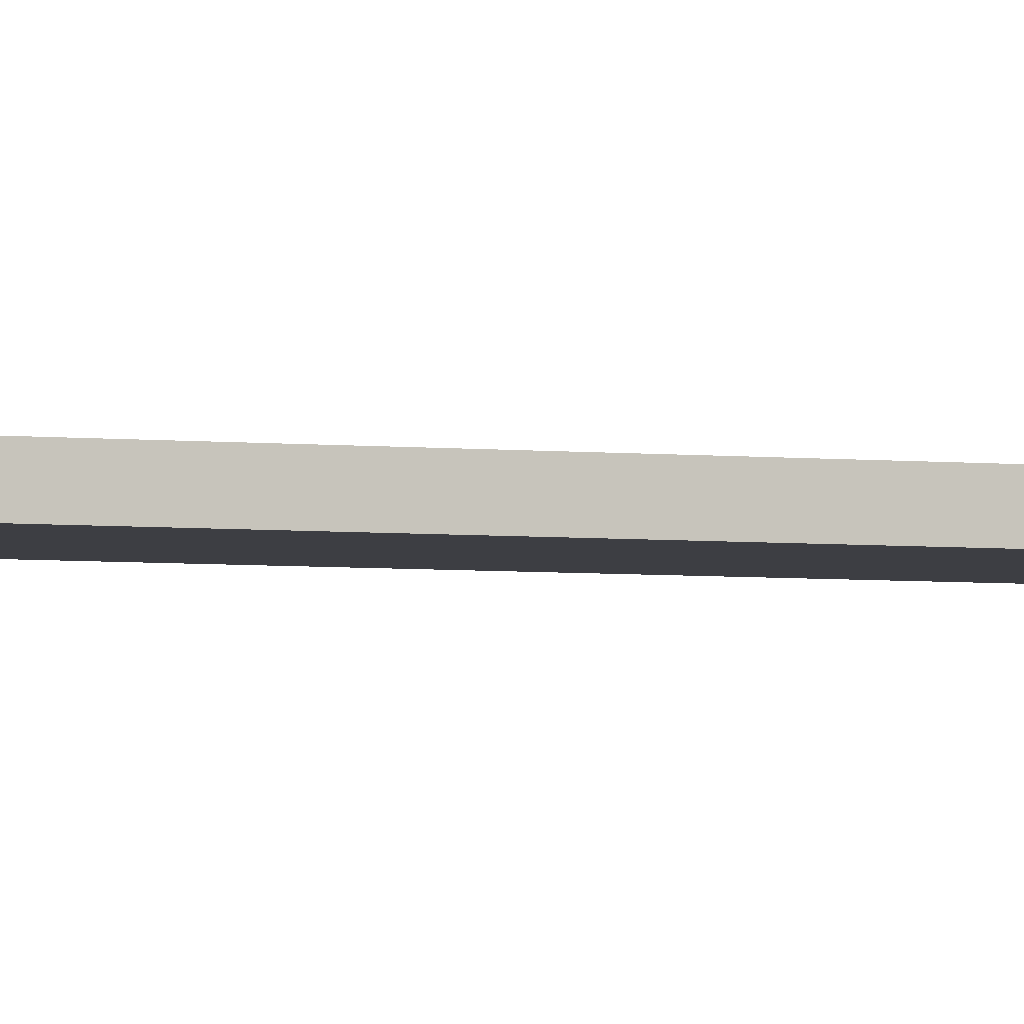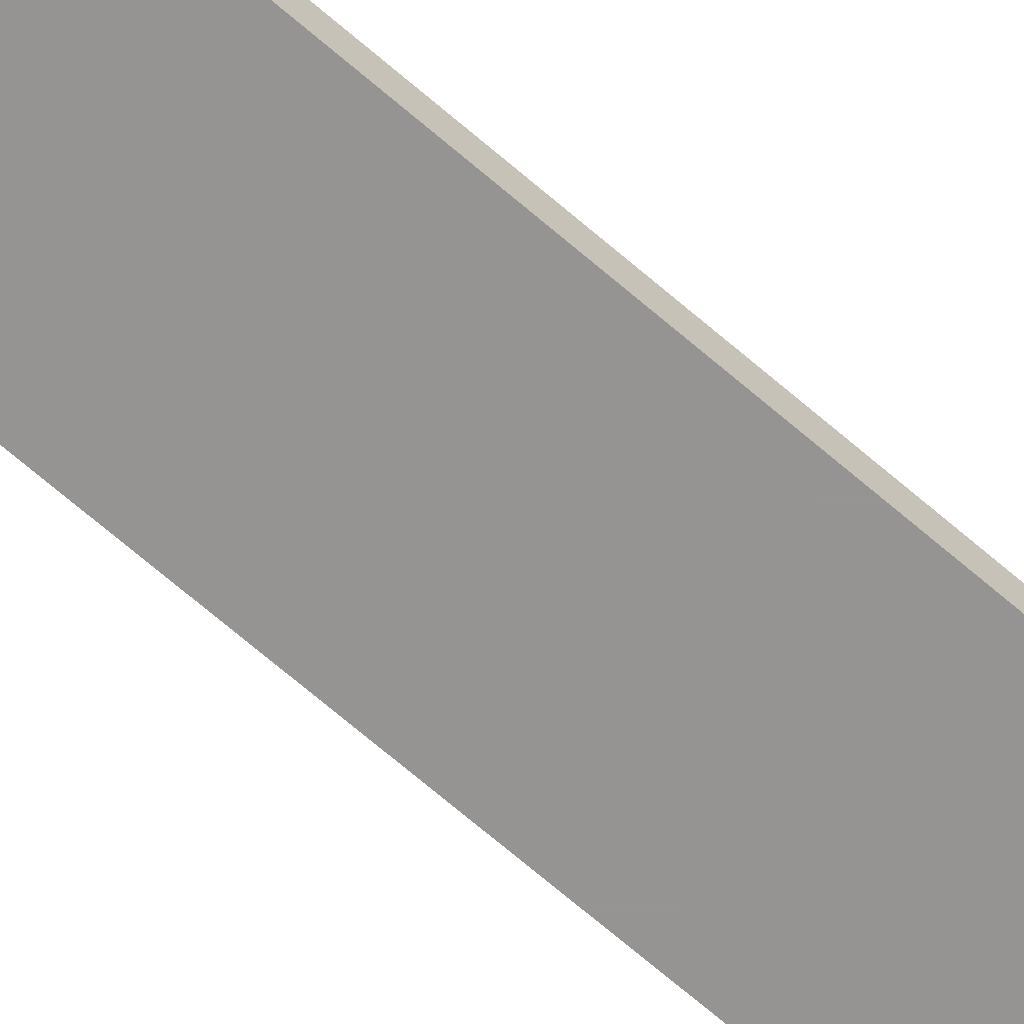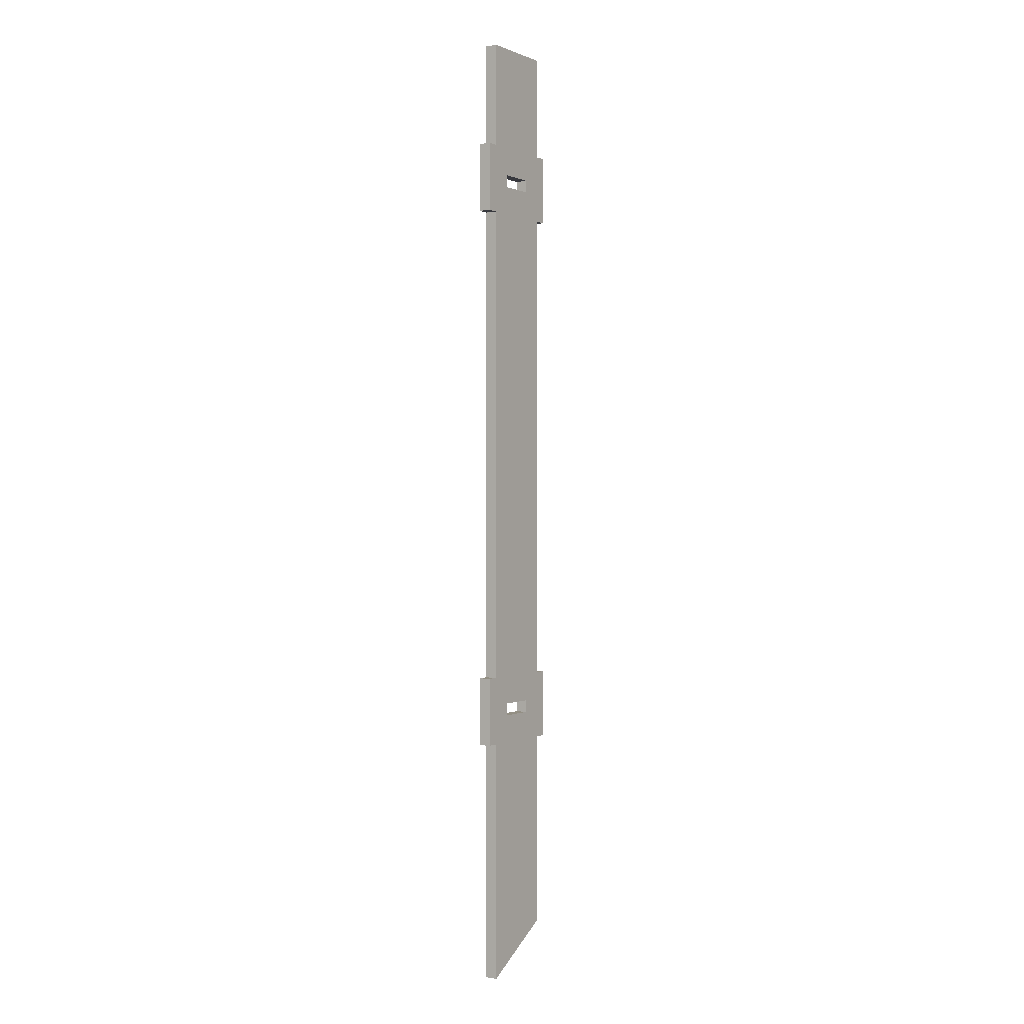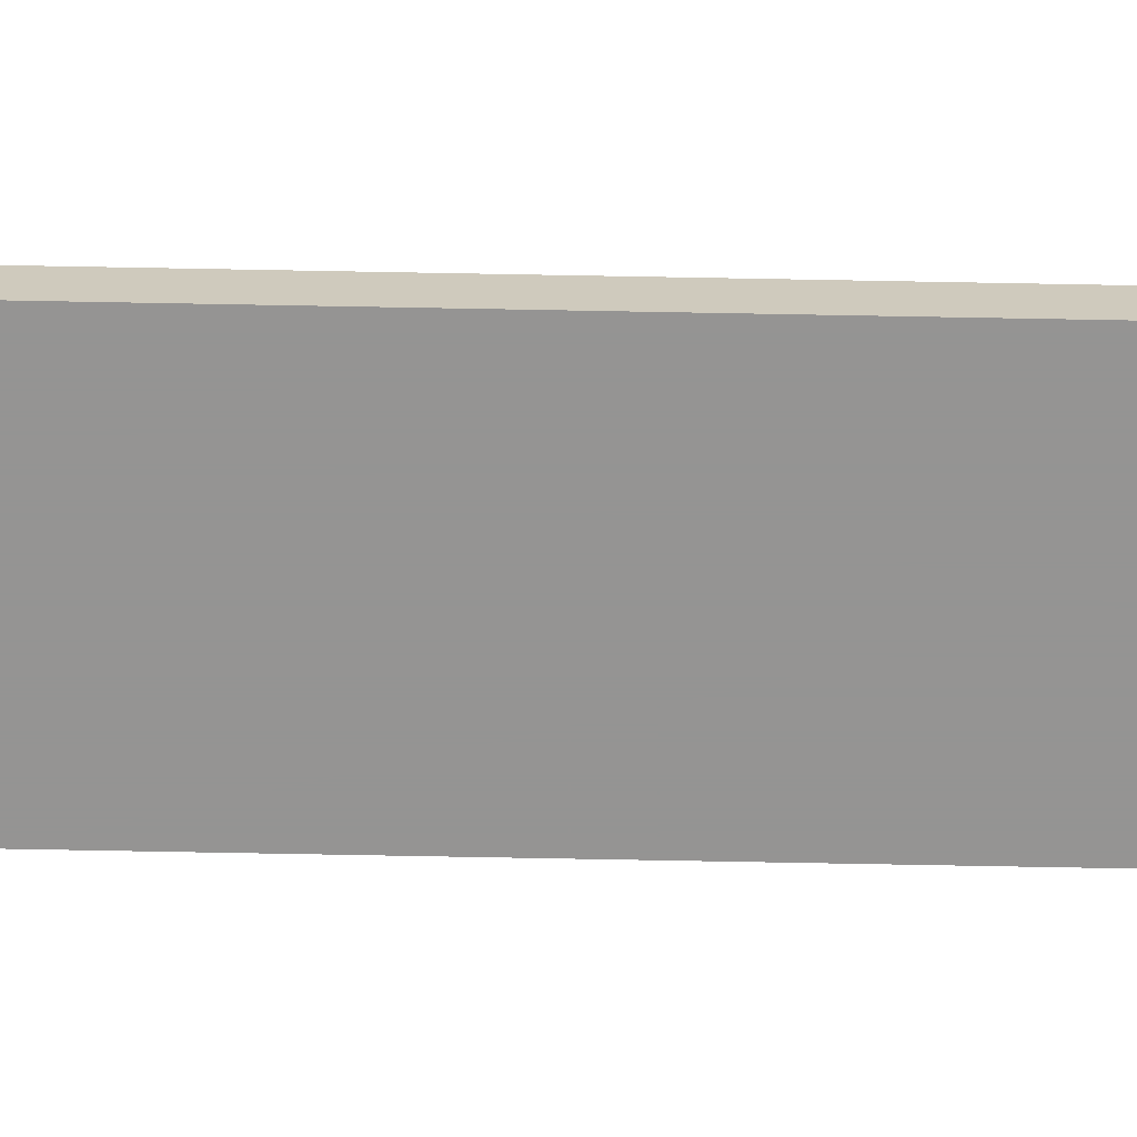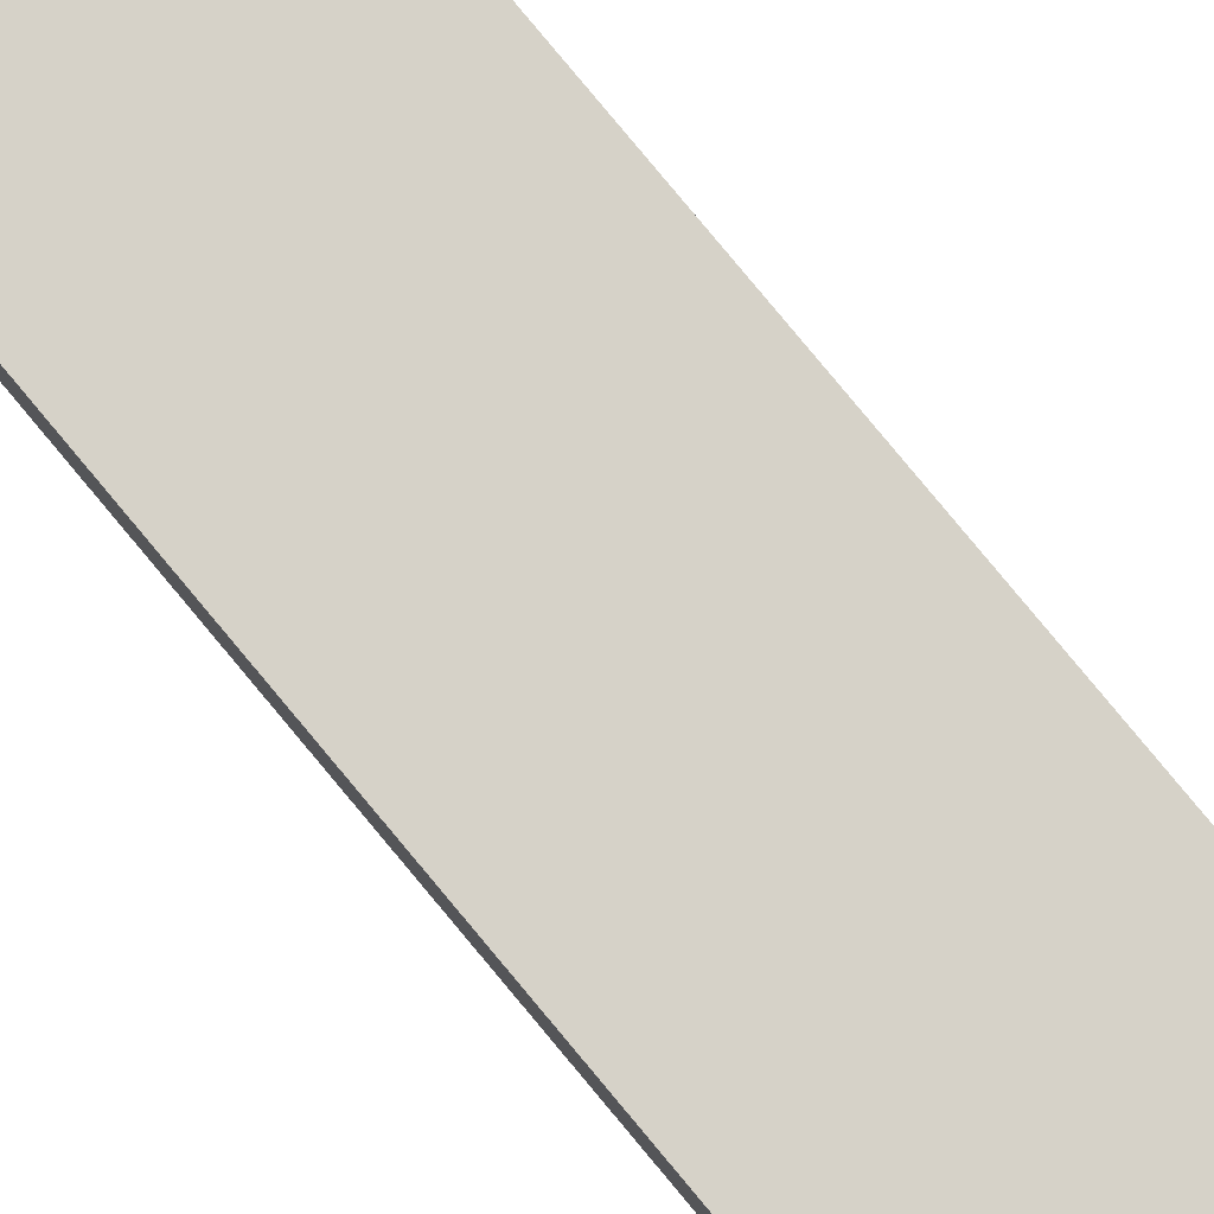
<metadata>
{"format":"obj","ext":"obj","renderer":"f3d","projection":"perspective","resolution":1024,"background":"white","views":[{"elev":-3.7,"azim":-111.9,"up":"+Z"},{"elev":-67.2,"azim":-131.2,"up":"+Z"},{"elev":0.1,"azim":123.2,"up":"+Y"},{"elev":-67.1,"azim":88.9,"up":"+Z"},{"elev":77.9,"azim":-39.5,"up":"+Z"}]}
</metadata>
<code>
g K-12
v 0 0 0
v 0 0 0.018
v 0 -0.352 0
v 0 -0.352 0.018
v -0.114 -0.286 0
v -0.114 -0.286 0.018
v -0.114 0 0
v -0.114 0 0.018
v -0.132 0 0
v -0.132 0 0.018
v -0.132 0.1 0
v -0.132 0.1 0.018
v -0.114 0.1 0
v -0.114 0.1 0.018
v -0.114 0.8 0
v -0.114 0.8 0.018
v -0.132 0.8 0
v -0.132 0.8 0.018
v -0.132 0.9 0
v -0.132 0.9 0.018
v -0.114 0.9 0
v -0.114 0.9 0.018
v -0.114 1.05 0
v -0.114 1.05 0.018
v 0 1.05 0
v 0 1.05 0.018
v 0 0.9 0
v 0 0.9 0.018
v 0.018 0.9 0
v 0.018 0.9 0.018
v 0.018 0.8 0
v 0.018 0.8 0.018
v 0 0.8 0
v 0 0.8 0.018
v 0 0.1 0
v 0 0.1 0.018
v 0.018 0.1 0
v 0.018 0.1 0.018
v 0.018 0 0
v 0.018 0 0.018
v -0.084 0.841 0
v -0.084 0.841 0.018
v -0.084 0.859 0
v -0.084 0.859 0.018
v -0.03 0.859 0
v -0.03 0.859 0.018
v -0.03 0.841 0
v -0.03 0.841 0.018
v -0.084 0.041 0
v -0.084 0.041 0.018
v -0.084 0.059 0
v -0.084 0.059 0.018
v -0.03 0.059 0
v -0.03 0.059 0.018
v -0.03 0.041 0
v -0.03 0.041 0.018
f 1 2 4 3
f 3 4 6 5
f 5 6 8 7
f 7 8 10 9
f 9 10 12 11
f 11 12 14 13
f 13 14 16 15
f 15 16 18 17
f 17 18 20 19
f 19 20 22 21
f 21 22 24 23
f 23 24 26 25
f 25 26 28 27
f 27 28 30 29
f 29 30 32 31
f 31 32 34 33
f 33 34 36 35
f 35 36 38 37
f 37 38 40 39
f 39 40 2 1
f 41 43 44 42
f 43 45 46 44
f 45 47 48 46
f 47 41 42 48
f 49 51 52 50
f 51 53 54 52
f 53 55 56 54
f 55 49 50 56
f 29 31 45
f 46 32 30
f 45 31 47
f 48 32 46
f 27 29 45
f 46 30 28
f 25 27 23
f 24 28 26
f 23 27 21
f 22 28 24
f 21 43 19
f 20 44 22
f 19 43 17
f 18 44 20
f 41 15 17
f 18 16 42
f 15 35 13
f 14 36 16
f 13 51 11
f 12 52 14
f 11 49 9
f 10 50 12
f 49 7 9
f 10 8 50
f 7 1 5
f 6 2 8
f 1 3 5
f 6 4 2
f 39 1 55
f 56 2 40
f 37 39 55
f 56 40 38
f 35 37 53
f 54 38 36
f 33 35 15
f 16 36 34
f 31 33 47
f 48 34 32
f 45 43 21
f 22 44 46
f 27 45 21
f 22 46 28
f 43 41 17
f 18 42 44
f 41 47 15
f 16 48 42
f 47 33 15
f 16 34 48
f 35 53 13
f 14 54 36
f 53 51 13
f 14 52 54
f 51 49 11
f 12 50 52
f 49 55 7
f 8 56 50
f 55 1 7
f 8 2 56
f 53 37 55
f 56 38 54

</code>
